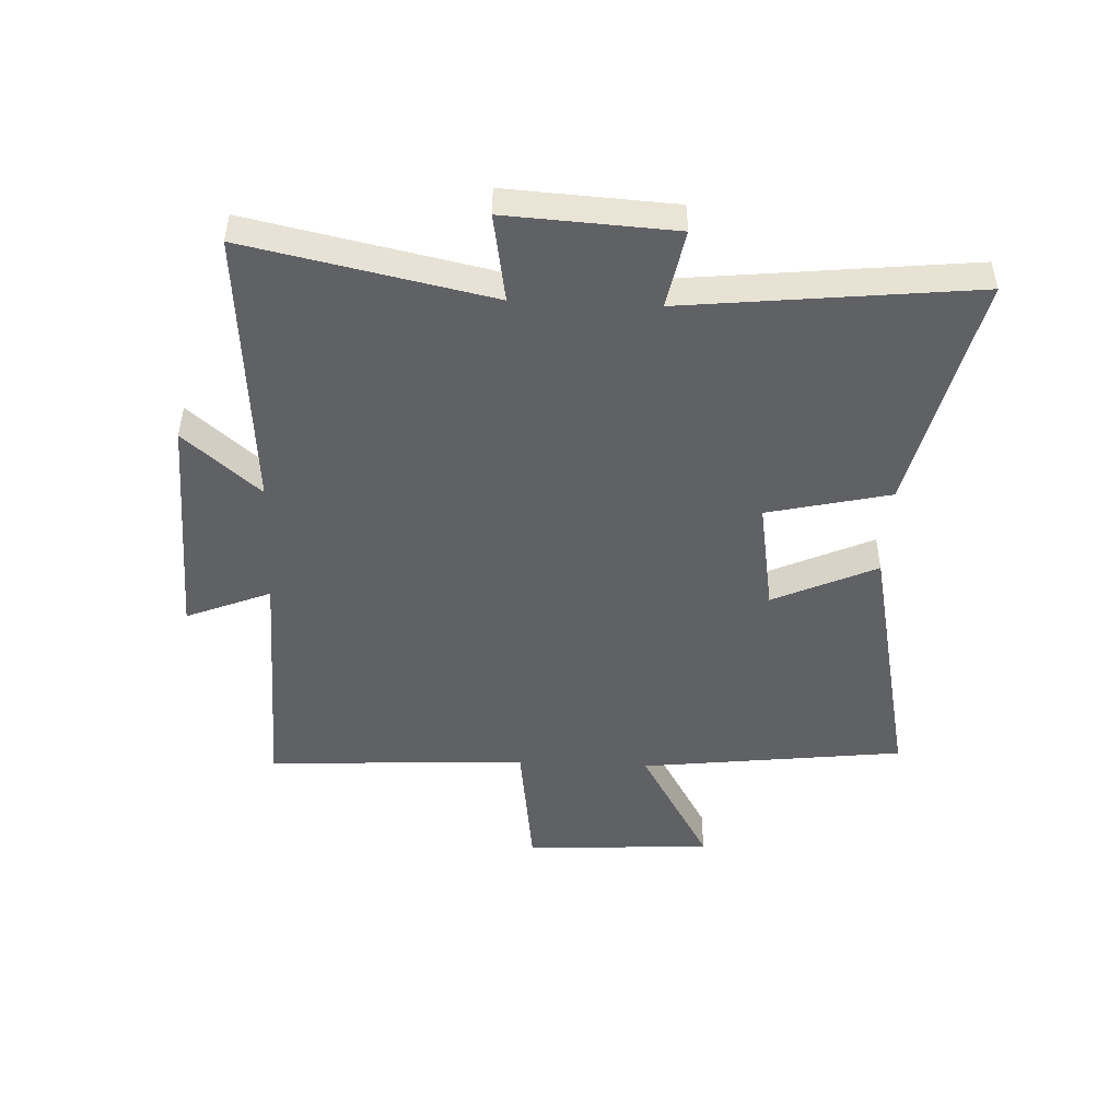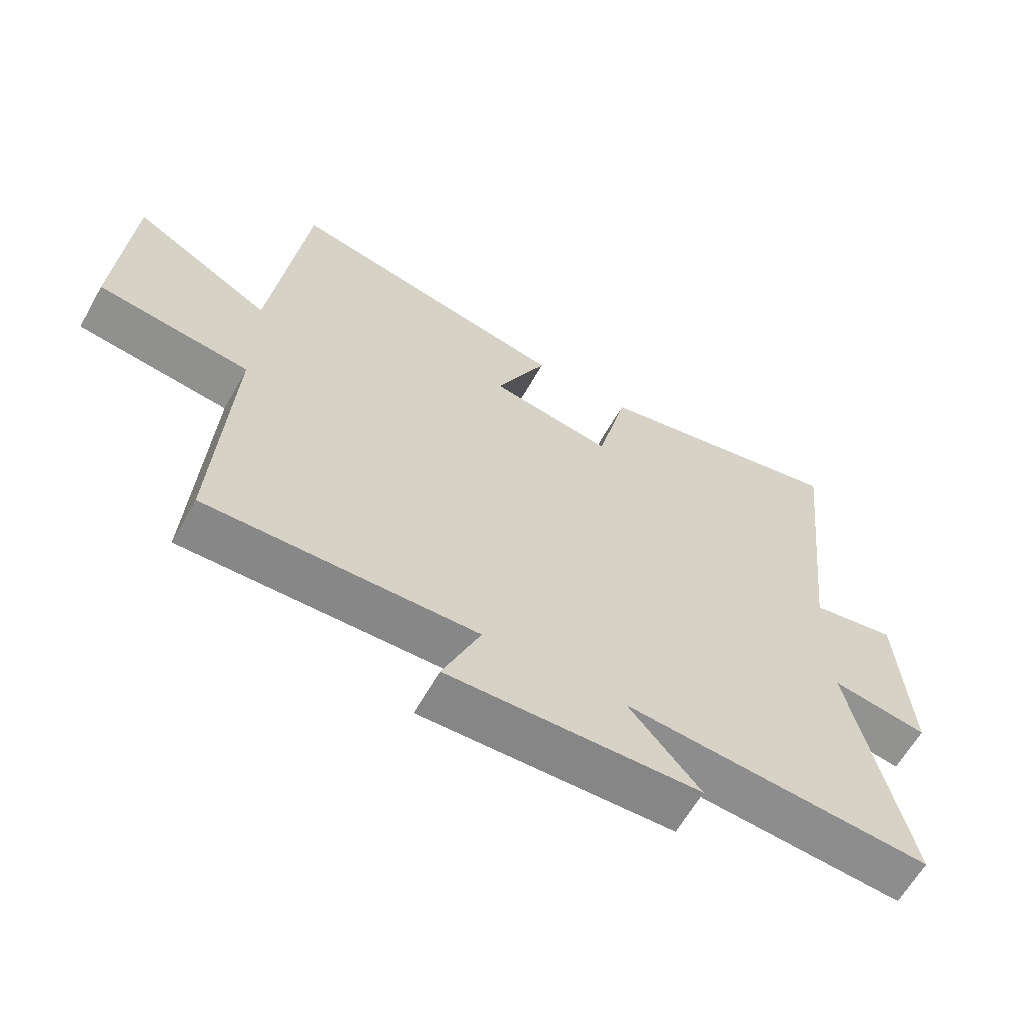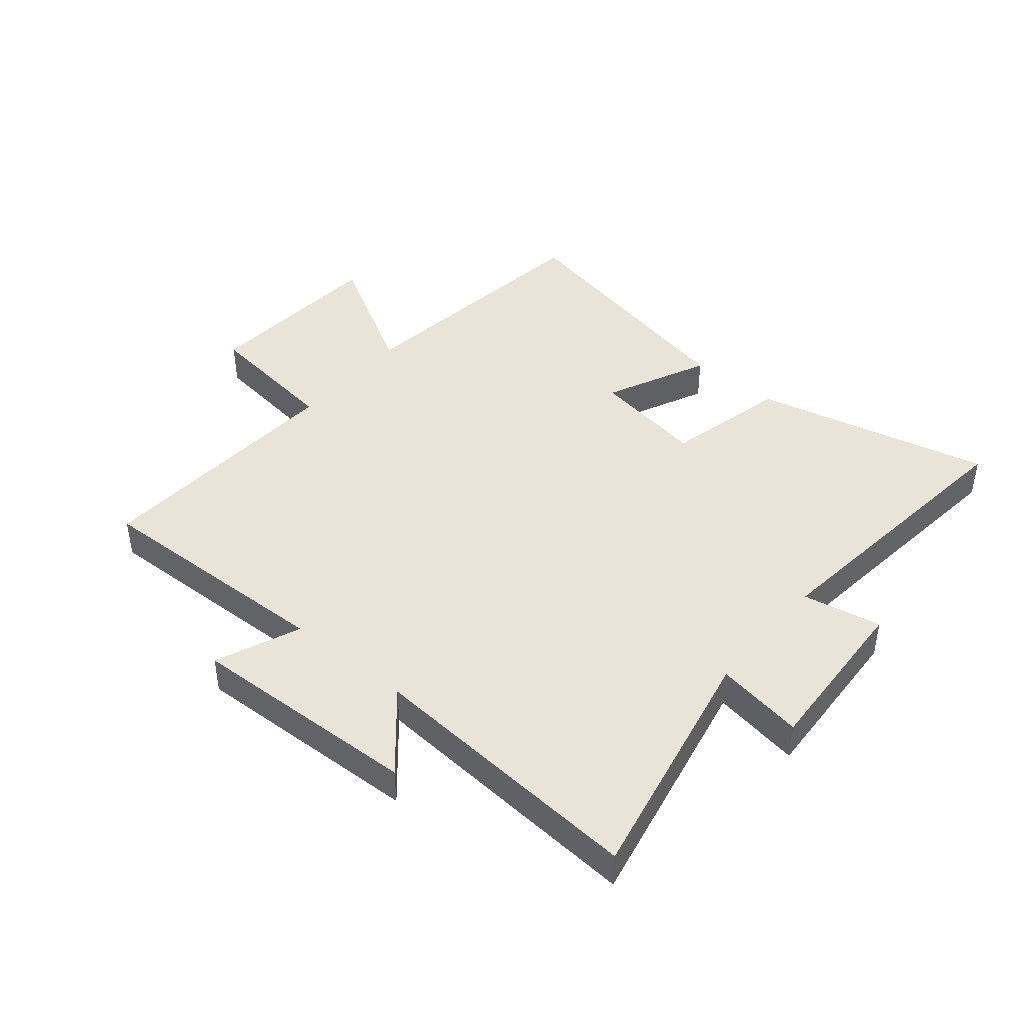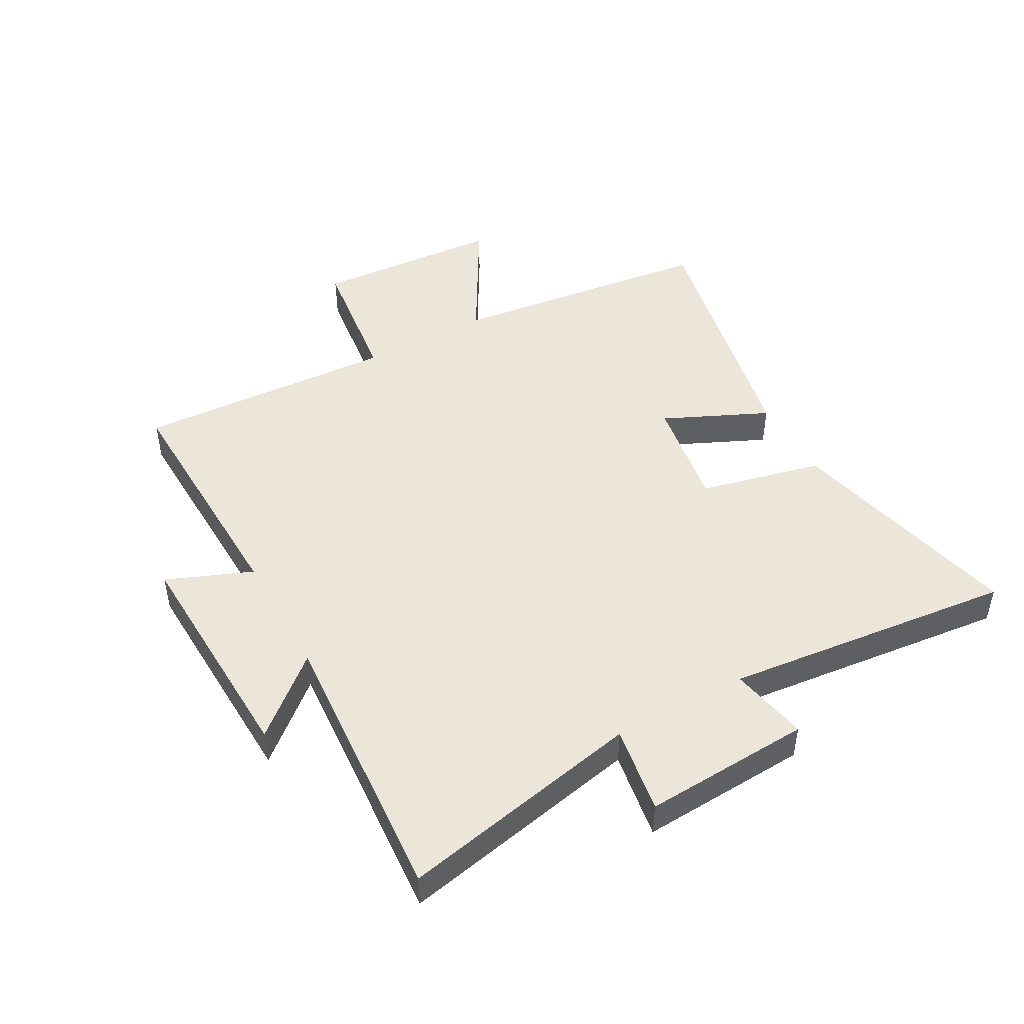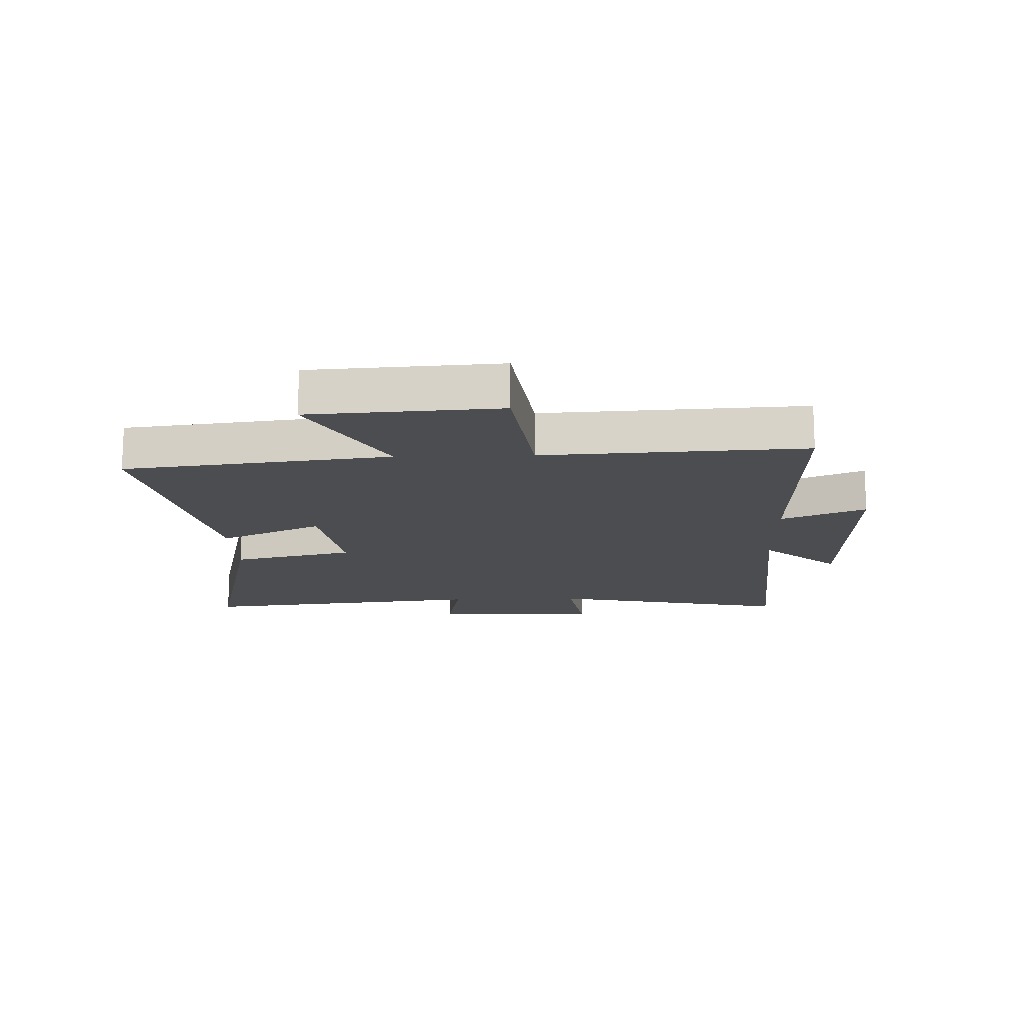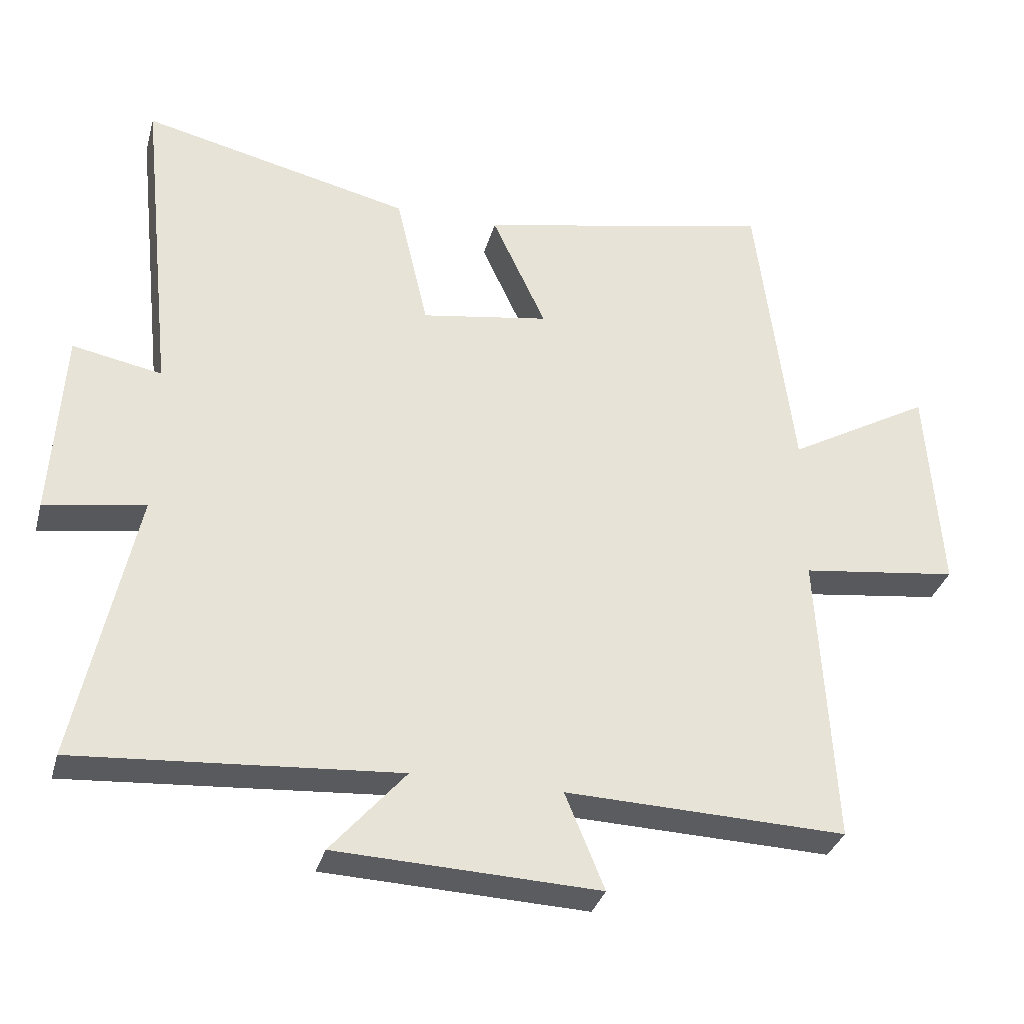
<metadata>
{"format":"obj","ext":"obj","renderer":"f3d","projection":"perspective","resolution":1024,"background":"white","views":[{"elev":-47.8,"azim":-92.6,"up":"+Y"},{"elev":-63.0,"azim":150.6,"up":"+Z"},{"elev":43.0,"azim":-140.2,"up":"+Y"},{"elev":46.7,"azim":-119.1,"up":"+Y"},{"elev":-15.6,"azim":91.8,"up":"+Y"},{"elev":-33.5,"azim":-15.0,"up":"+Z"}]}
</metadata>
<code>
v 0.523 0.07 -0.512
v 0.108 0.07 -0.5
v 0.166 0.07 -0.642
v -0.222 0.07 -0.628
v -0.112 0.07 -0.5
v -0.585 0.07 -0.536
v -0.5 0.07 -0.127
v -0.648 0.07 -0.152
v -0.632 0.07 0.13
v -0.5 0.07 0.105
v -0.553 0.07 0.592
v -0.153 0.07 0.5
v -0.105 0.07 0.294
v 0.085 0.07 0.326
v 0.005 0.07 0.5
v 0.446 0.07 0.595
v 0.5 0.07 0.15
v 0.714 0.07 0.273
v 0.734 0.07 -0.043
v 0.5 0.07 -0.074
v 0.523 0 -0.512
v 0.108 0 -0.5
v 0.166 0 -0.642
v -0.222 0 -0.628
v -0.112 0 -0.5
v -0.585 0 -0.536
v -0.5 0 -0.127
v -0.648 0 -0.152
v -0.632 0 0.13
v -0.5 0 0.105
v -0.553 0 0.592
v -0.153 0 0.5
v -0.105 0 0.294
v 0.085 0 0.326
v 0.005 0 0.5
v 0.446 0 0.595
v 0.5 0 0.15
v 0.714 0 0.273
v 0.734 0 -0.043
v 0.5 0 -0.074
f 17 18 19 20
f 16 17 20
f 15 16 20
f 14 15 20
f 20 1 2
f 14 20 2
f 13 14 2
f 10 11 12 13
f 10 13 2
f 7 8 9 10
f 7 10 2 3
f 5 6 7
f 5 7 3
f 3 4 5
f 40 39 38 37
f 40 37 36
f 40 36 35
f 40 35 34
f 22 21 40
f 22 40 34
f 22 34 33
f 33 32 31 30
f 22 33 30
f 30 29 28 27
f 23 22 30 27
f 27 26 25
f 23 27 25
f 25 24 23
f 1 21 22 2
f 2 22 23 3
f 3 23 24 4
f 4 24 25 5
f 5 25 26 6
f 6 26 27 7
f 7 27 28 8
f 8 28 29 9
f 9 29 30 10
f 10 30 31 11
f 11 31 32 12
f 12 32 33 13
f 13 33 34 14
f 14 34 35 15
f 15 35 36 16
f 16 36 37 17
f 17 37 38 18
f 18 38 39 19
f 19 39 40 20
f 20 40 21 1

</code>
